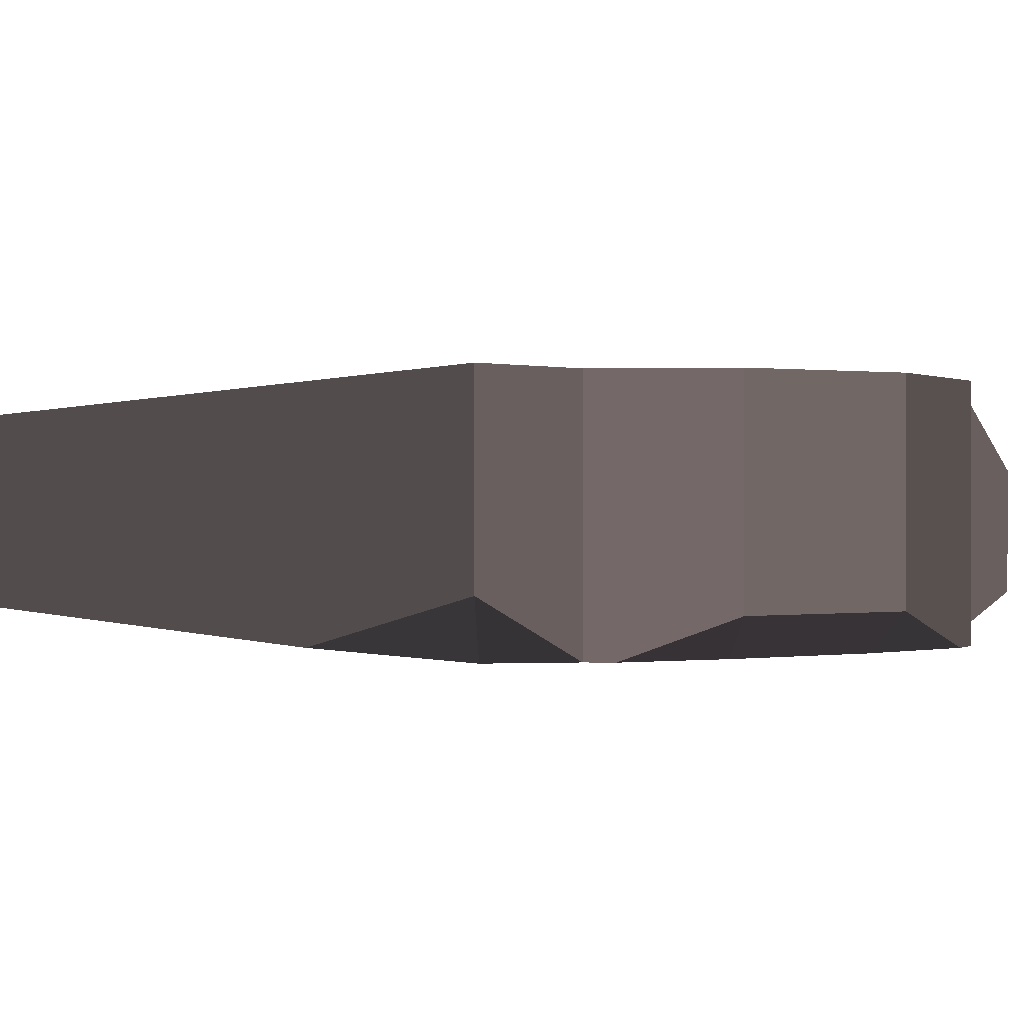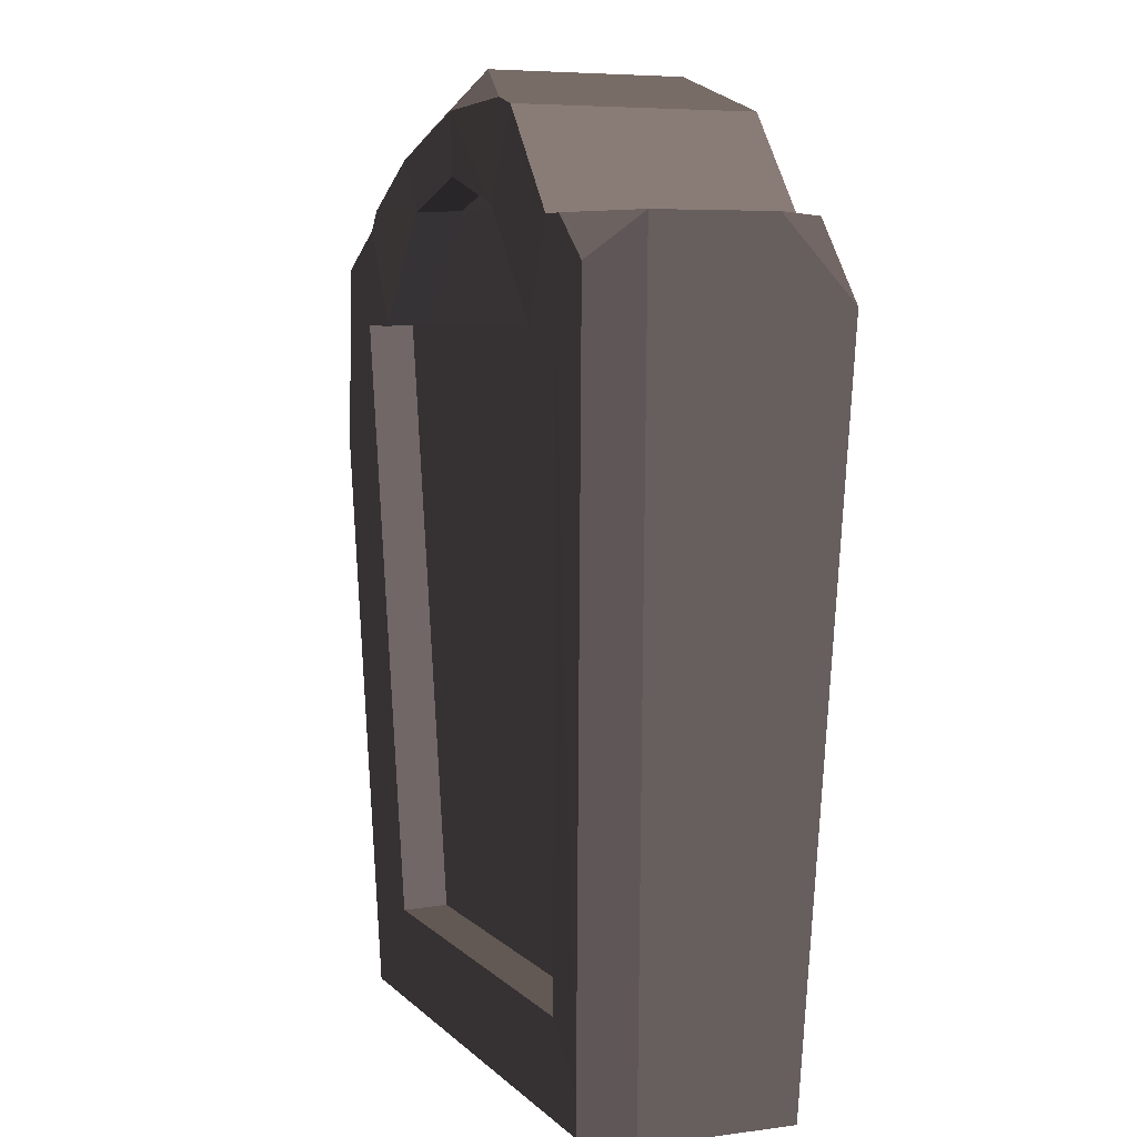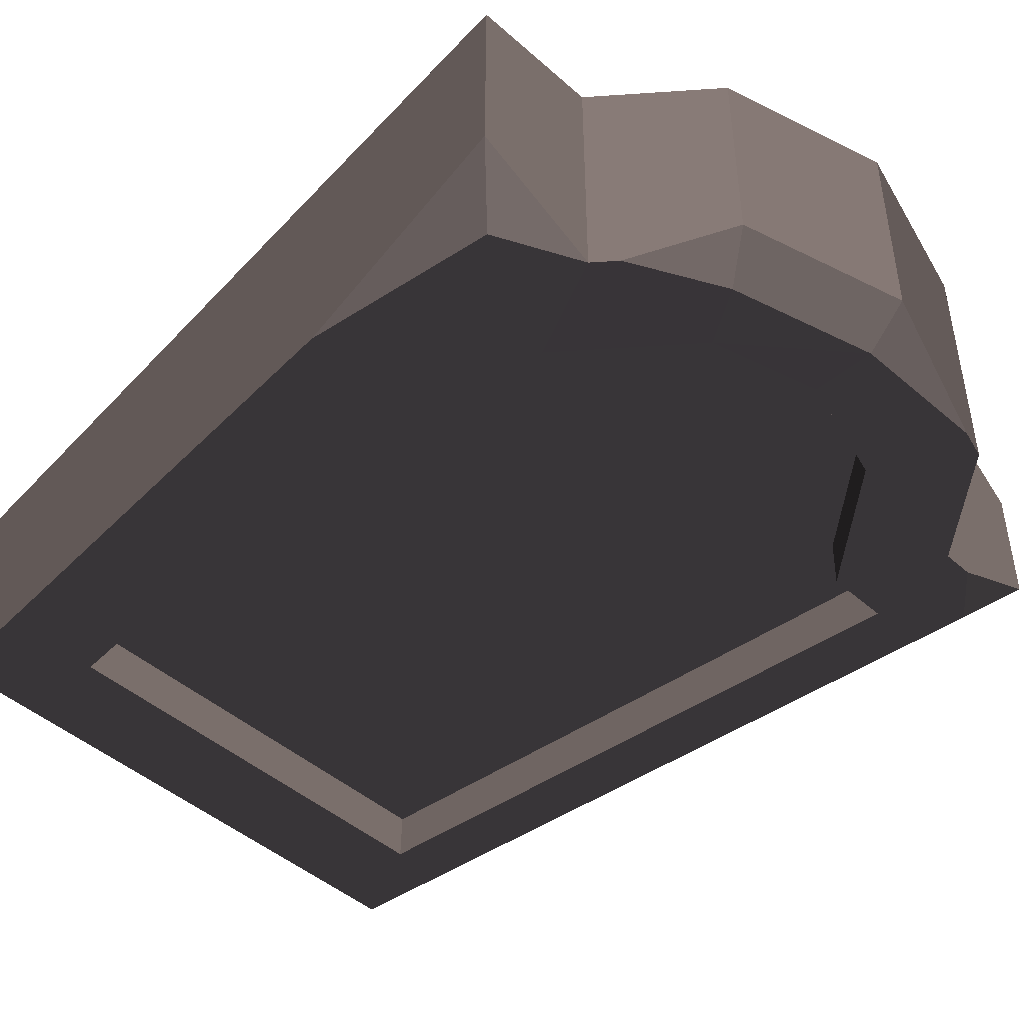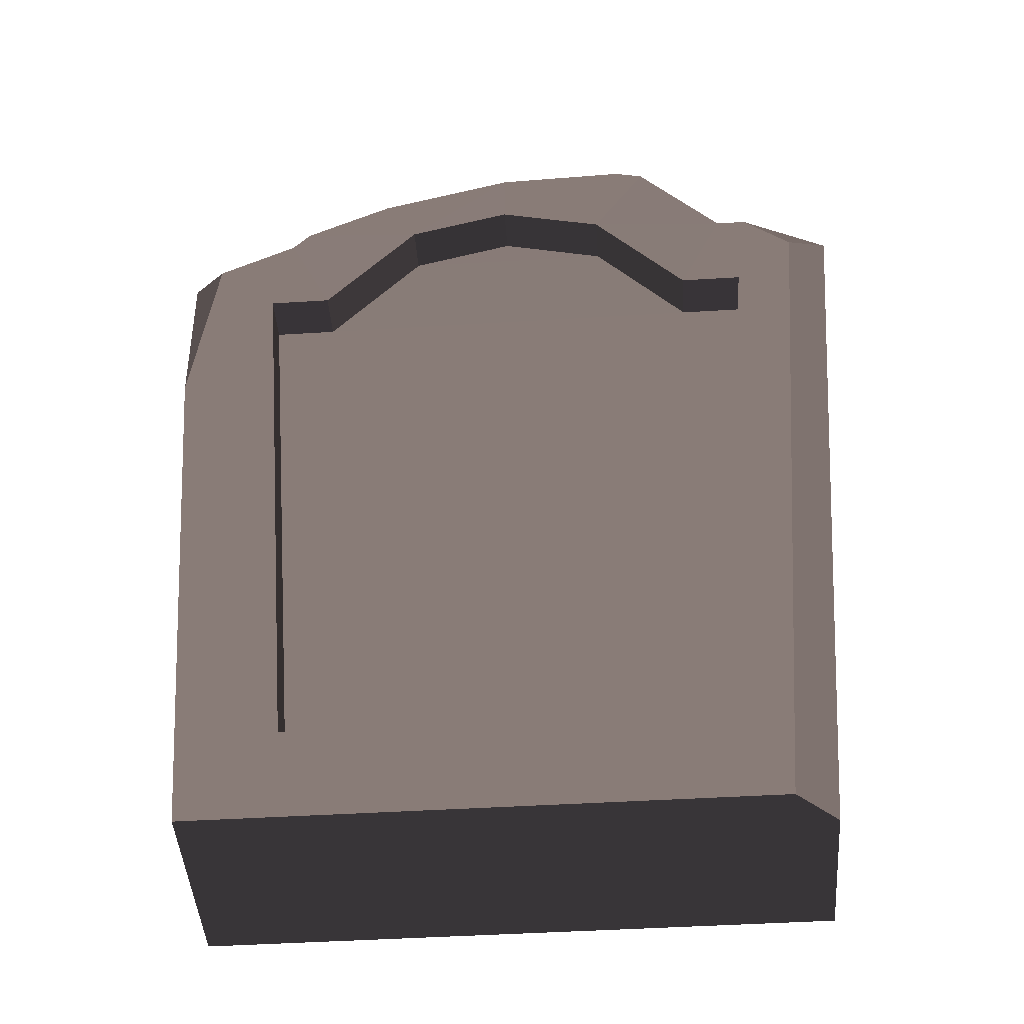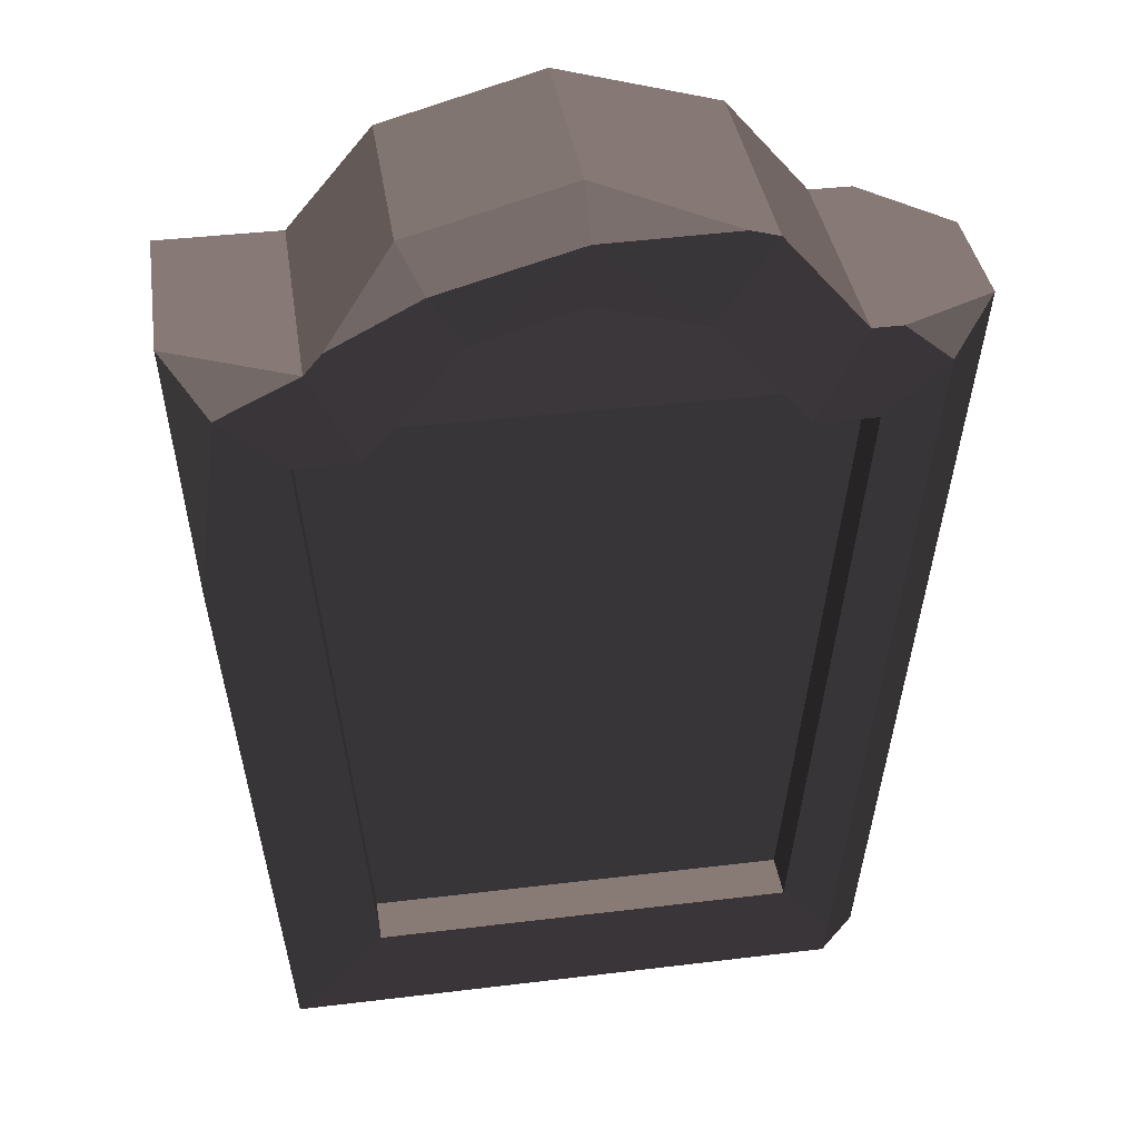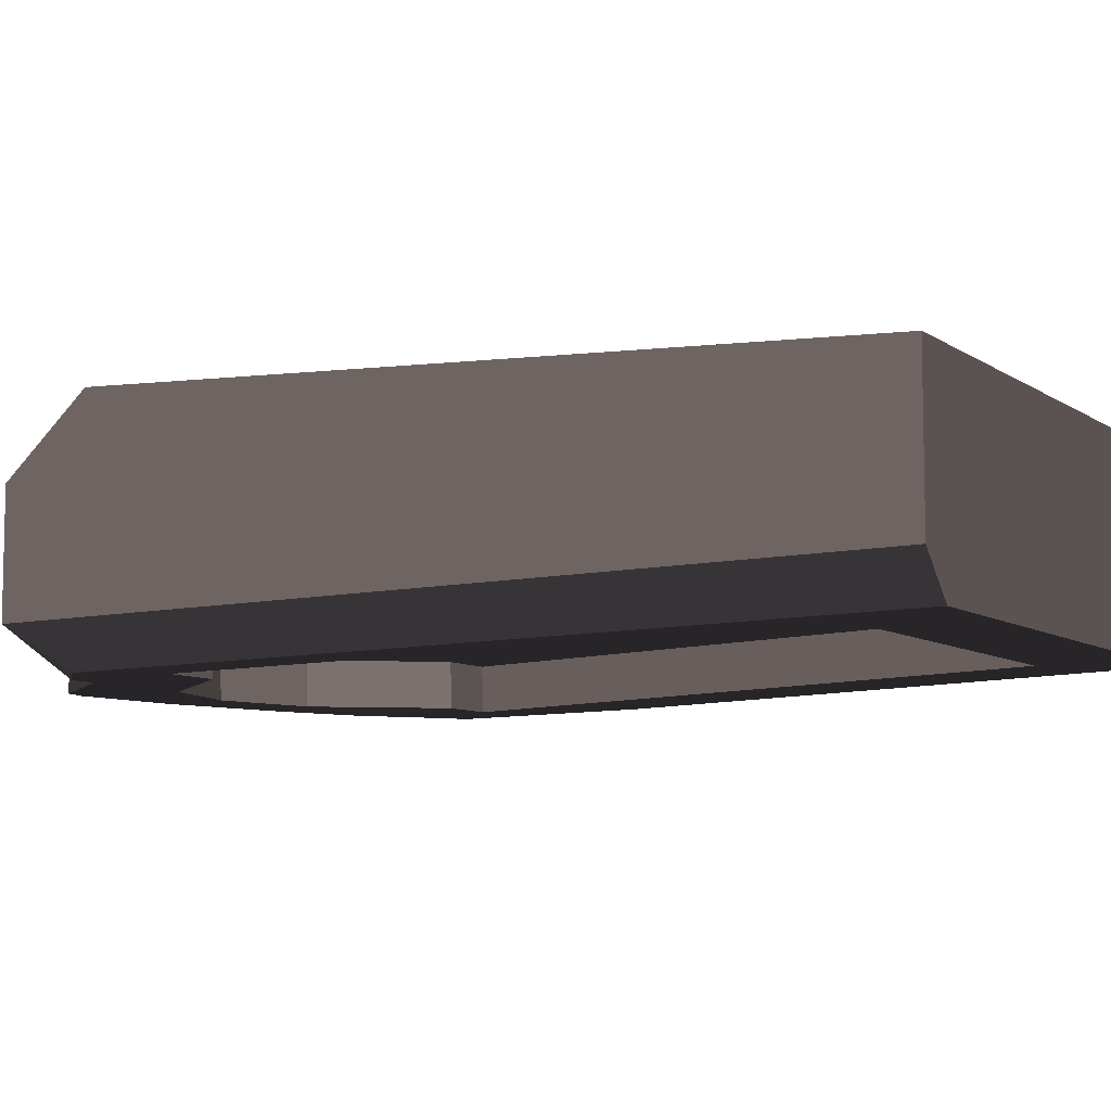
<metadata>
{"format":"obj","ext":"obj","renderer":"f3d","projection":"perspective","resolution":1024,"background":"white","views":[{"elev":0.4,"azim":135.5,"up":"+Z"},{"elev":6.0,"azim":-112.1,"up":"+Y"},{"elev":-45.8,"azim":134.7,"up":"+Z"},{"elev":-45.4,"azim":-175.9,"up":"+Y"},{"elev":38.6,"azim":171.3,"up":"+Y"},{"elev":-7.6,"azim":-60.5,"up":"+Z"}]}
</metadata>
<code>
o GraveLow
v 0.6886 -0.06855 0.2257 0.5882 0.5451 0.5569
v 0.4839 0.1535 -0.2312 0.5882 0.5451 0.5569
v -0.6886 -0.06855 0.2257 0.5882 0.5451 0.5569
v -0.4839 0.1535 -0.2312 0.5882 0.5451 0.5569
v 0.8397 1.779 0.2753 0.5882 0.5451 0.5569
v 0.5987 1.557 -0.2698 0.5882 0.5451 0.5569
v -0.5987 1.557 -0.2698 0.5882 0.5451 0.5569
v -0.5598 1.779 0.2753 0.5882 0.5451 0.5569
v -0.3679 2.006 0.2753 0.5882 0.5451 0.5569
v 0 2.11 0.2753 0.5882 0.5451 0.5569
v 0.3653 2.009 0.2753 0.5882 0.5451 0.5569
v 0.5598 1.779 0.2753 0.5882 0.5451 0.5569
v 0.4568 1.557 -0.2698 0.5882 0.5451 0.5569
v 0.2401 1.813 -0.2704 0.5882 0.5451 0.5569
v 0.000695 1.879 -0.2696 0.5882 0.5451 0.5569
v -0.2422 1.811 -0.2705 0.5882 0.5451 0.5569
v -0.4568 1.557 -0.2698 0.5882 0.5451 0.5569
v 0.6886 -0.06855 -0.2257 0.5882 0.5451 0.5569
v -0.5598 1.779 -0.2753 0.5882 0.5451 0.5569
v 0.5598 1.779 -0.2753 0.5882 0.5451 0.5569
v -0.3679 2.006 -0.2753 0.5882 0.5451 0.5569
v 0.4839 0.1561 -0.1233 0.5882 0.5451 0.5569
v -0.4839 0.1561 -0.1233 0.5882 0.5451 0.5569
v -0.4568 1.56 -0.1619 0.5882 0.5451 0.5569
v -0.5987 1.56 -0.1619 0.5882 0.5451 0.5569
v 0.5987 1.56 -0.1619 0.5882 0.5451 0.5569
v 0.4568 1.56 -0.1619 0.5882 0.5451 0.5569
v 0.2401 1.816 -0.1626 0.5882 0.5451 0.5569
v 0.000695 1.882 -0.1617 0.5882 0.5451 0.5569
v -0.2422 1.813 -0.1626 0.5882 0.5451 0.5569
v 0.8397 1.779 -0.1424 0.5882 0.5451 0.5569
v 0.7967 1.254 -0.2612 0.5882 0.5451 0.5569
v 0.742 1.689 -0.2731 0.5882 0.5451 0.5569
v 0.3156 1.931 -0.2734 0.5882 0.5451 0.5569
v 0.3653 2.009 -0.1872 0.5882 0.5451 0.5569
v 0.5194 1.827 -0.2753 0.5882 0.5451 0.5569
v 0 2.11 -0.1872 0.5882 0.5451 0.5569
v 0.000276 2.018 -0.273 0.5882 0.5451 0.5569
v -0.3034 2.024 -0.2753 0.5882 0.5451 0.5569
v -0.8397 1.779 0.09415 0.5882 0.5451 0.5569
v -0.8249 1.599 0.2704 0.5882 0.5451 0.5569
v -0.6586 1.779 0.2753 0.5882 0.5451 0.5569
v -0.6886 -0.06855 -0.1322 0.5882 0.5451 0.5569
v -0.6024 0.02496 -0.228 0.5882 0.5451 0.5569
v -0.5951 -0.06855 -0.2257 0.5882 0.5451 0.5569
v -0.7382 1.686 -0.273 0.5882 0.5451 0.5569
v -0.8397 1.779 -0.1817 0.5882 0.5451 0.5569
v -0.6286 1.779 -0.2753 0.5882 0.5451 0.5569
f 41 40 47
f 12 10 8
f 6 33 32
f 4 22 2
f 14 38 34
f 35 12 36
f 21 8 9
f 3 43 45
f 48 47 40
f 7 48 19
f 31 32 33
f 32 31 5
f 35 10 11
f 16 39 38
f 39 21 9
f 16 19 21
f 23 24 27
f 15 30 16
f 13 26 27
f 7 24 25
f 16 24 17
f 14 27 28
f 4 25 23
f 15 28 29
f 2 26 6
f 20 33 6
f 31 20 12
f 34 35 36
f 37 38 39
f 34 37 35
f 14 34 36
f 40 41 42
f 7 44 46
f 43 44 45
f 46 47 48
f 46 43 47
f 2 18 45
f 47 43 41
f 43 3 41
f 41 3 8
f 3 1 8
f 1 5 12
f 12 11 10
f 10 9 8
f 8 42 41
f 1 12 8
f 18 2 32
f 2 6 32
f 4 23 22
f 6 13 20
f 14 15 38
f 11 12 35
f 12 20 36
f 21 19 8
f 18 1 45
f 1 3 45
f 42 8 40
f 8 19 40
f 19 48 40
f 19 17 7
f 7 46 48
f 5 1 32
f 1 18 32
f 35 37 10
f 38 15 16
f 16 21 39
f 9 10 37
f 37 39 9
f 16 17 19
f 26 22 27
f 22 23 27
f 23 25 24
f 24 30 27
f 30 29 28
f 27 30 28
f 15 29 30
f 13 6 26
f 7 17 24
f 16 30 24
f 14 13 27
f 4 7 25
f 15 14 28
f 2 22 26
f 12 5 31
f 34 38 37
f 20 13 36
f 13 14 36
f 7 4 44
f 46 44 43
f 44 4 45
f 4 2 45
f 20 31 33

</code>
